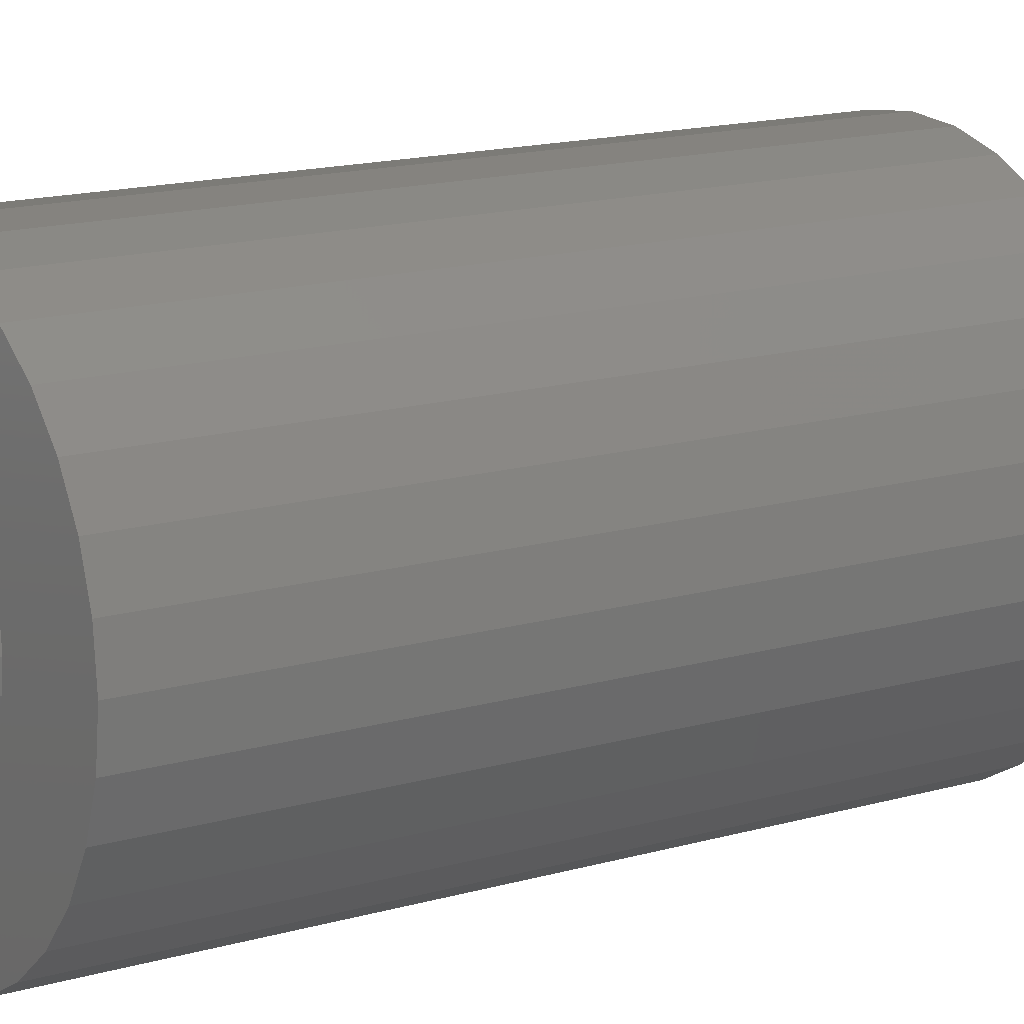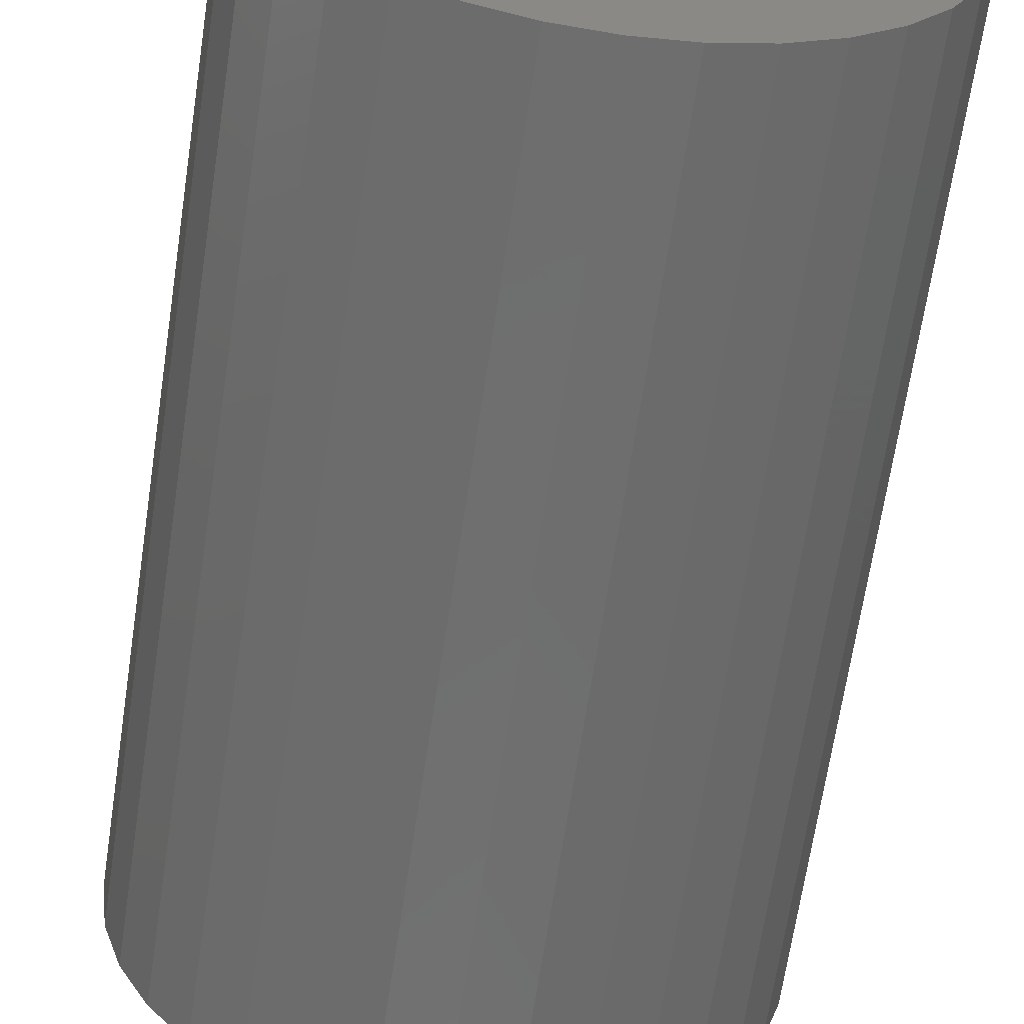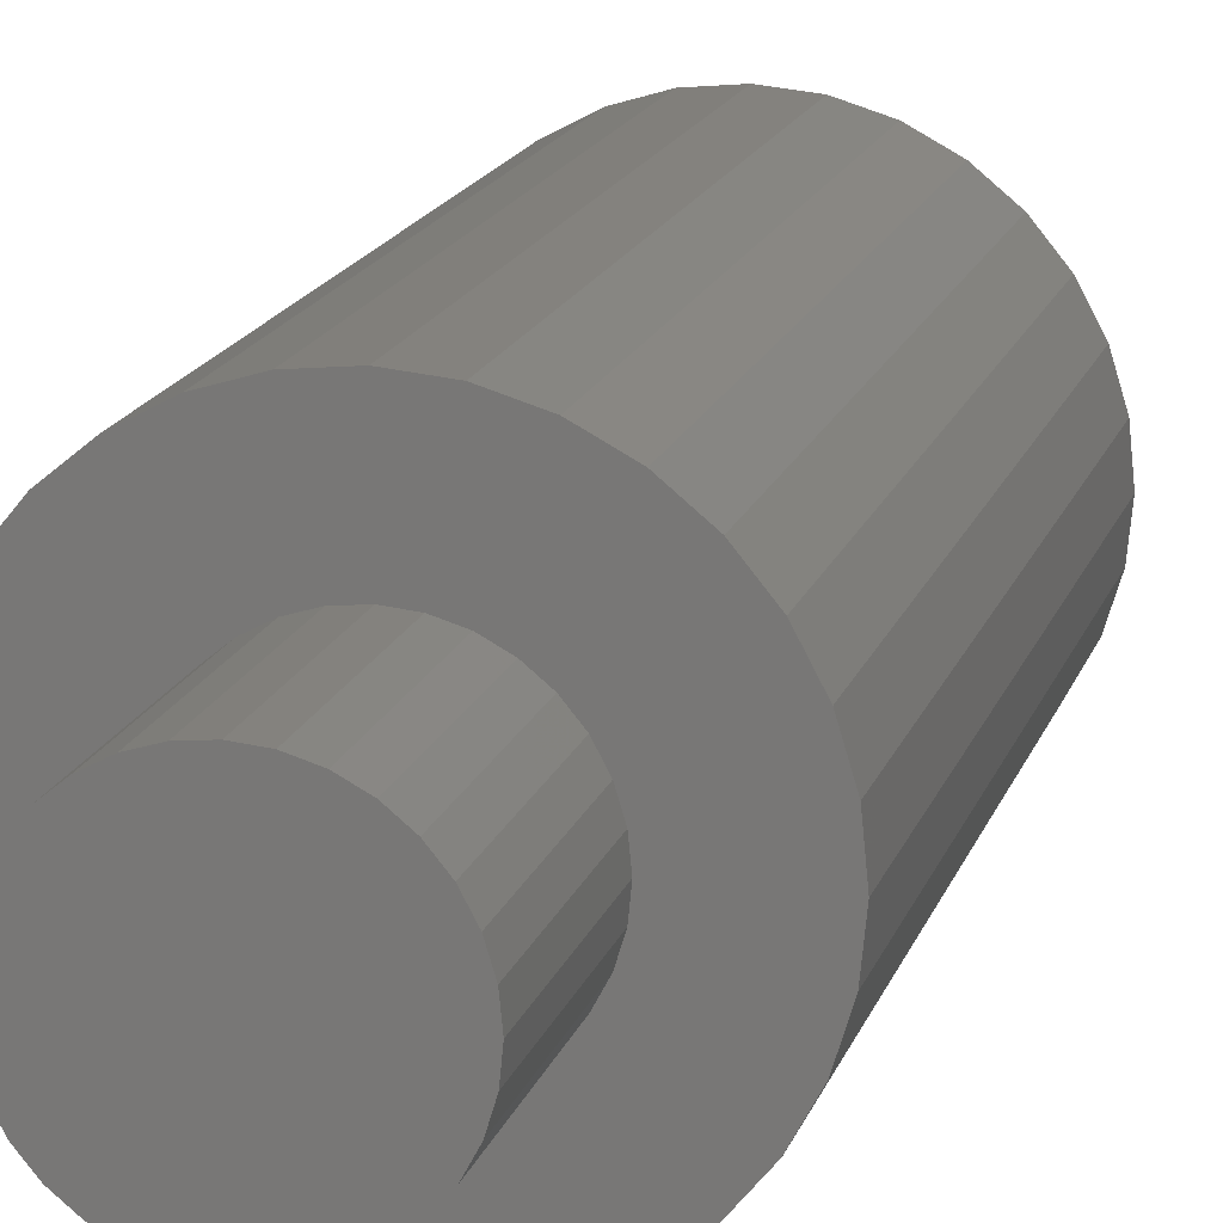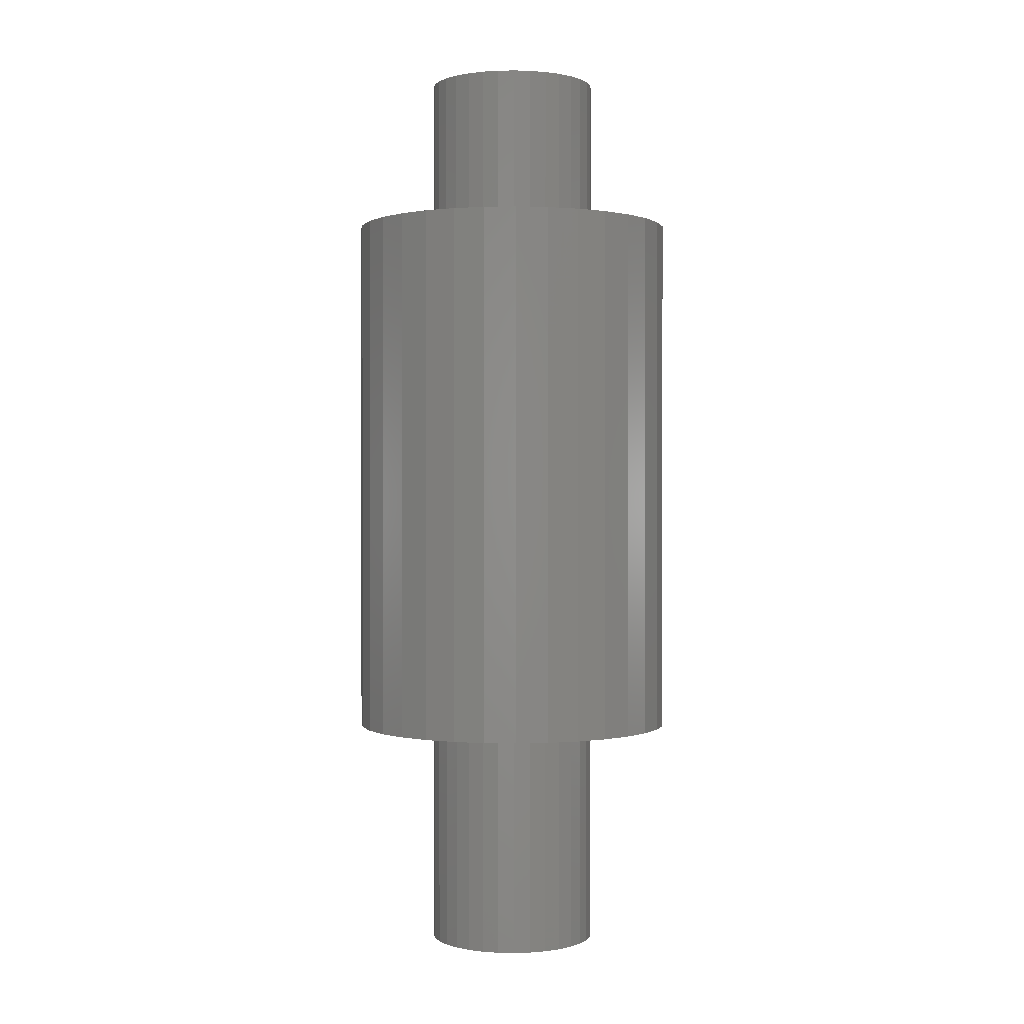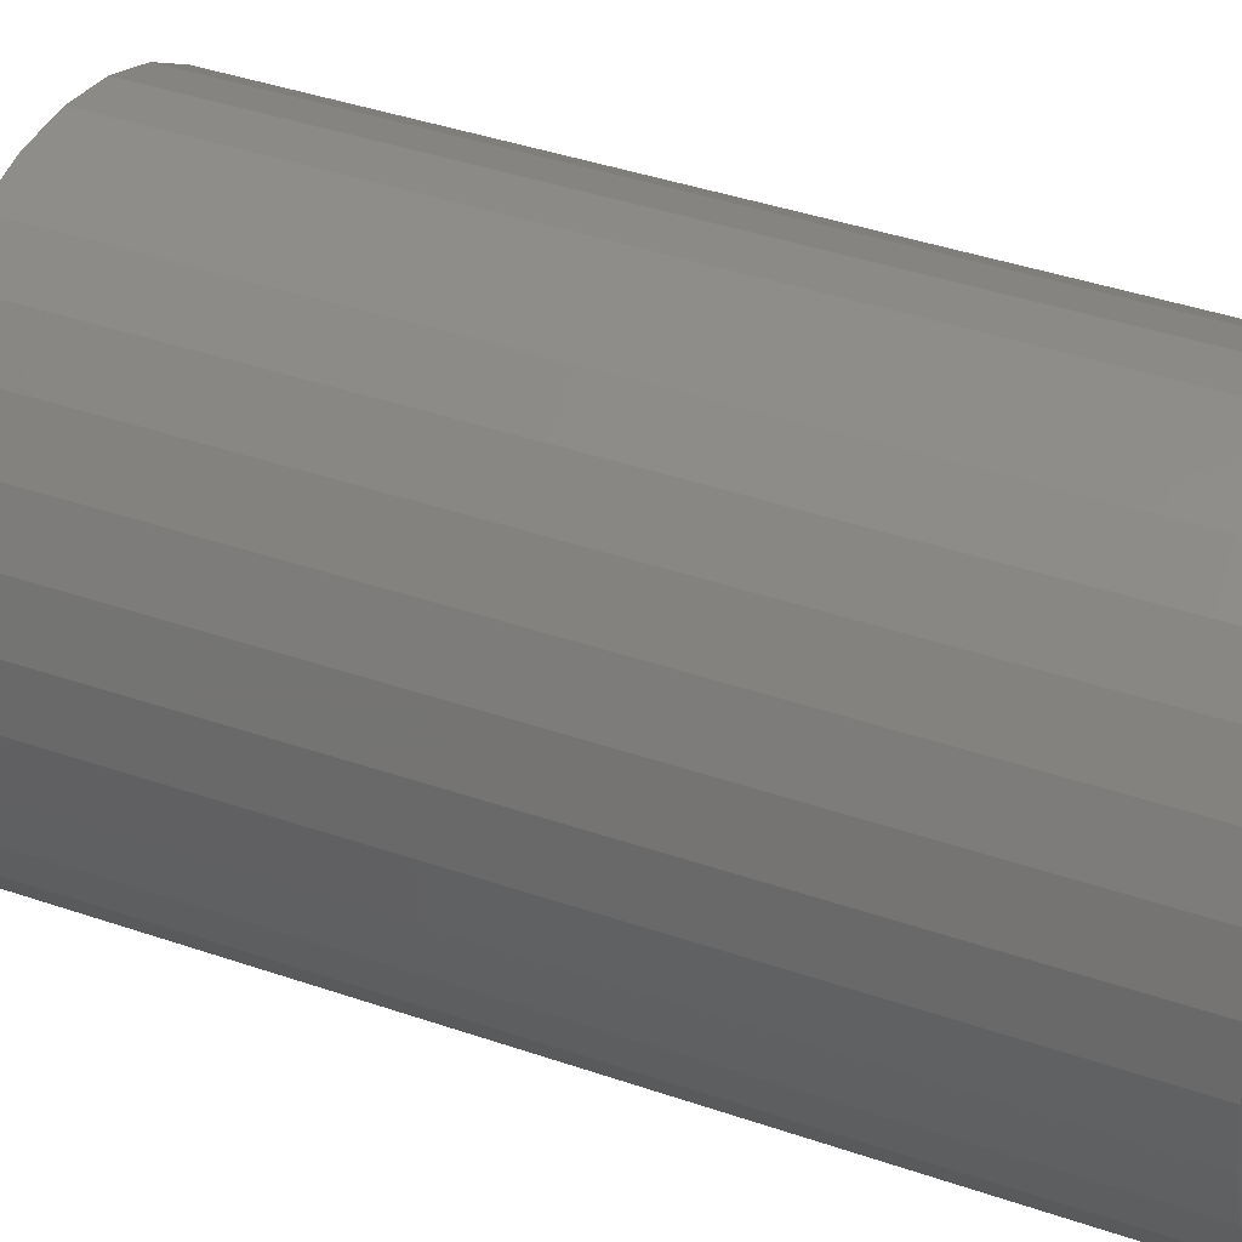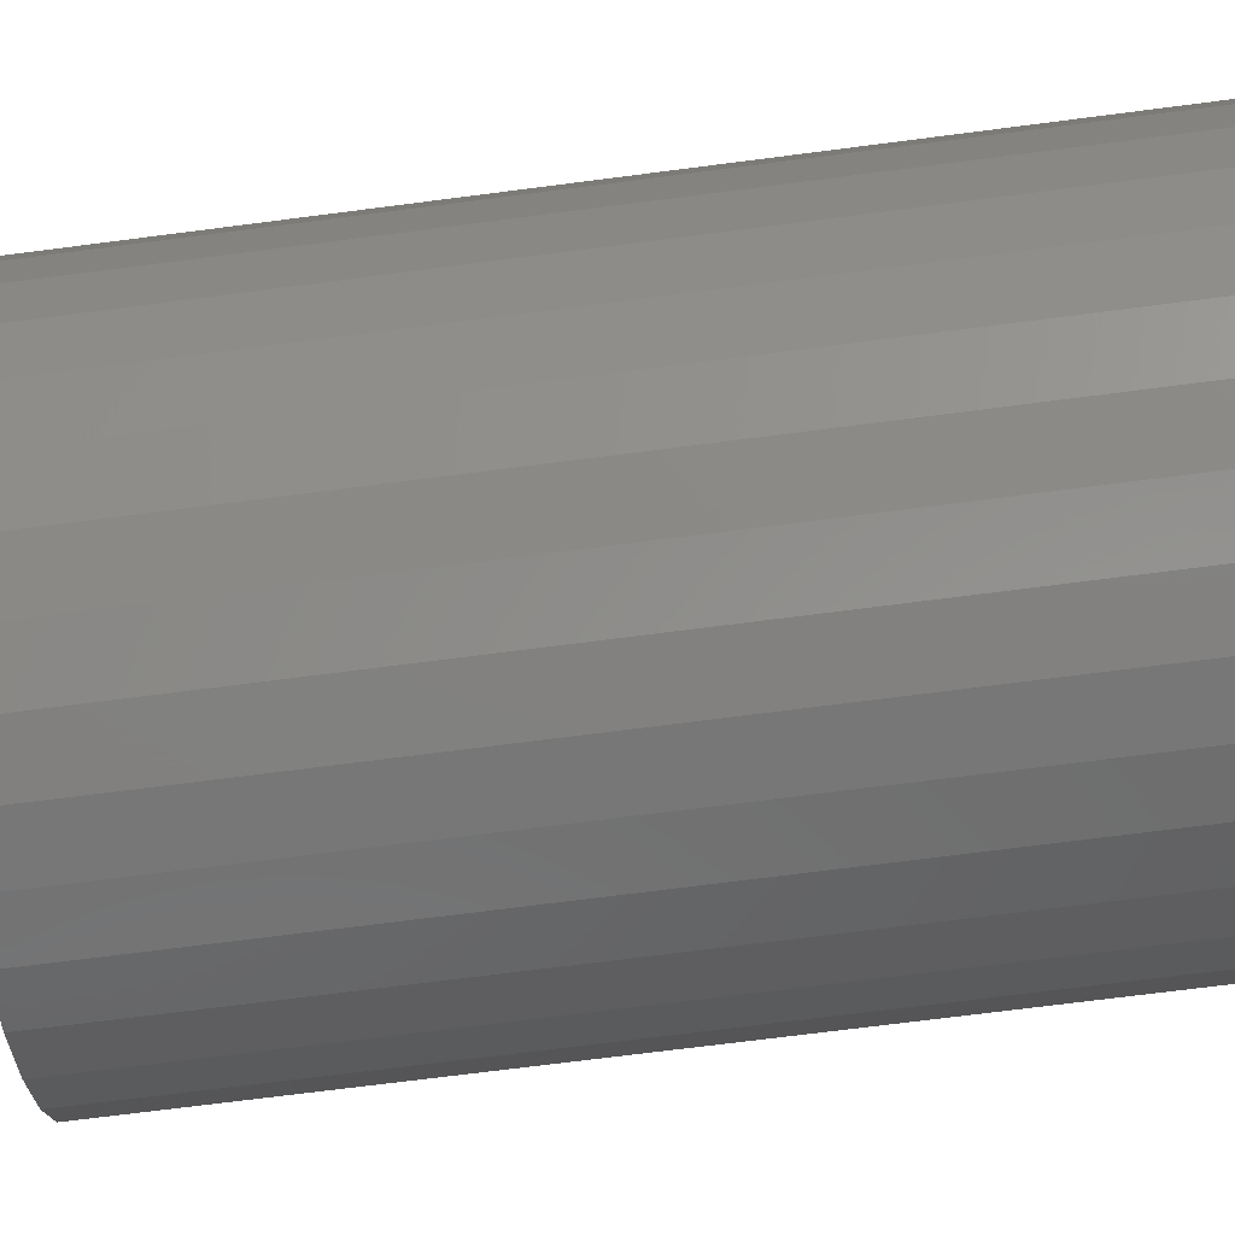
<metadata>
{"format":"stl","ext":"stl","renderer":"f3d","projection":"perspective","resolution":1024,"background":"white","views":[{"elev":13.6,"azim":-124.6,"up":"+Z"},{"elev":-60.7,"azim":171.9,"up":"+Z"},{"elev":15.6,"azim":-165.5,"up":"+Z"},{"elev":0.6,"azim":-102.8,"up":"+Y"},{"elev":34.7,"azim":115.8,"up":"+Z"},{"elev":-64.8,"azim":97.7,"up":"+Z"}]}
</metadata>
<code>
# stl→obj: 192 verts, 380 faces
v -0.1377 -0.375 1.686e-17
v -0.1377 -0.75 1.686e-17
v -0.135 -0.375 0.02715
v -0.135 -0.75 0.02715
v -0.1271 -0.375 0.05325
v -0.1271 -0.75 0.05325
v -0.1142 -0.375 0.0773
v -0.1142 -0.75 0.0773
v -0.09691 -0.375 0.09839
v -0.09691 -0.75 0.09839
v -0.07582 -0.375 0.1157
v -0.07582 -0.75 0.1157
v -0.05177 -0.375 0.1286
v -0.05177 -0.75 0.1286
v -0.02567 -0.375 0.1365
v -0.02567 -0.75 0.1365
v 0.00148 -0.375 0.1391
v 0.00148 -0.75 0.1391
v 0.02863 -0.375 0.1365
v 0.02863 -0.75 0.1365
v 0.05473 -0.375 0.1286
v 0.05473 -0.75 0.1286
v 0.07878 -0.375 0.1157
v 0.07878 -0.75 0.1157
v 0.09987 -0.375 0.09839
v 0.09987 -0.75 0.09839
v 0.1172 -0.375 0.0773
v 0.1172 -0.75 0.0773
v 0.13 -0.375 0.05325
v 0.13 -0.75 0.05325
v 0.138 -0.375 0.02715
v 0.138 -0.75 0.02715
v 0.1406 -0.375 -1.722e-17
v 0.1406 -0.75 -1.722e-17
v -0.1377 0.75 1.686e-17
v -0.1377 0.5 1.686e-17
v -0.135 0.75 0.02715
v -0.135 0.5 0.02715
v -0.1271 0.75 0.05325
v -0.1271 0.5 0.05325
v -0.1142 0.75 0.0773
v -0.1142 0.5 0.0773
v -0.09691 0.75 0.09839
v -0.09691 0.5 0.09839
v -0.07582 0.75 0.1157
v -0.07582 0.5 0.1157
v -0.05177 0.75 0.1286
v -0.05177 0.5 0.1286
v -0.02567 0.75 0.1365
v -0.02567 0.5 0.1365
v 0.00148 0.75 0.1391
v 0.00148 0.5 0.1391
v 0.02863 0.75 0.1365
v 0.02863 0.5 0.1365
v 0.05473 0.75 0.1286
v 0.05473 0.5 0.1286
v 0.07878 0.75 0.1157
v 0.07878 0.5 0.1157
v 0.09987 0.75 0.09839
v 0.09987 0.5 0.09839
v 0.1172 0.75 0.0773
v 0.1172 0.5 0.0773
v 0.13 0.75 0.05325
v 0.13 0.5 0.05325
v 0.138 0.75 0.02715
v 0.138 0.5 0.02715
v 0.1406 0.75 -1.722e-17
v 0.1406 0.5 -1.722e-17
v 0.138 -0.375 -0.02715
v 0.138 -0.75 -0.02715
v 0.13 -0.375 -0.05325
v 0.13 -0.75 -0.05325
v 0.1172 -0.375 -0.0773
v 0.1172 -0.75 -0.0773
v 0.09987 -0.375 -0.09839
v 0.09987 -0.75 -0.09839
v 0.07878 -0.375 -0.1157
v 0.07878 -0.75 -0.1157
v 0.05473 -0.375 -0.1286
v 0.05473 -0.75 -0.1286
v 0.02863 -0.375 -0.1365
v 0.02863 -0.75 -0.1365
v 0.00148 -0.375 -0.1391
v 0.00148 -0.75 -0.1391
v -0.02567 -0.375 -0.1365
v -0.02567 -0.75 -0.1365
v -0.05177 -0.375 -0.1286
v -0.05177 -0.75 -0.1286
v -0.07582 -0.375 -0.1157
v -0.07582 -0.75 -0.1157
v -0.09691 -0.375 -0.09839
v -0.09691 -0.75 -0.09839
v -0.1142 -0.375 -0.0773
v -0.1142 -0.75 -0.0773
v -0.1271 -0.375 -0.05325
v -0.1271 -0.75 -0.05325
v -0.135 -0.375 -0.02715
v -0.135 -0.75 -0.02715
v 0.138 0.75 -0.02715
v 0.138 0.5 -0.02715
v 0.13 0.75 -0.05325
v 0.13 0.5 -0.05325
v 0.1172 0.75 -0.0773
v 0.1172 0.5 -0.0773
v 0.09987 0.75 -0.09839
v 0.09987 0.5 -0.09839
v 0.07878 0.75 -0.1157
v 0.07878 0.5 -0.1157
v 0.05473 0.75 -0.1286
v 0.05473 0.5 -0.1286
v 0.02863 0.75 -0.1365
v 0.02863 0.5 -0.1365
v 0.00148 0.75 -0.1391
v 0.00148 0.5 -0.1391
v -0.02567 0.75 -0.1365
v -0.02567 0.5 -0.1365
v -0.05177 0.75 -0.1286
v -0.05177 0.5 -0.1286
v -0.07582 0.75 -0.1157
v -0.07582 0.5 -0.1157
v -0.09691 0.75 -0.09839
v -0.09691 0.5 -0.09839
v -0.1142 0.75 -0.0773
v -0.1142 0.5 -0.0773
v -0.1271 0.75 -0.05325
v -0.1271 0.5 -0.05325
v -0.135 0.75 -0.02715
v -0.135 0.5 -0.02715
v -0.2438 -0.375 0.1022
v -0.2641 -0.375 9.708e-17
v 0.2497 -0.375 0.1022
v 0.2251 -0.375 0.1484
v 0.1918 -0.375 0.1889
v 0.1514 -0.375 0.2221
v 0.1052 -0.375 0.2468
v 0.05507 -0.375 0.262
v 0.002961 -0.375 0.2671
v -0.04915 -0.375 0.262
v -0.09926 -0.375 0.2468
v -0.1454 -0.375 0.2221
v -0.1859 -0.375 0.1889
v -0.2191 -0.375 0.1484
v -0.259 -0.375 0.05211
v -0.2438 -0.375 -0.1022
v -0.2191 -0.375 -0.1484
v -0.259 -0.375 -0.05211
v -0.1859 -0.375 -0.1889
v -0.1454 -0.375 -0.2221
v -0.09926 -0.375 -0.2468
v -0.04915 -0.375 -0.262
v 0.002961 -0.375 -0.2671
v 0.05507 -0.375 -0.262
v 0.1052 -0.375 -0.2468
v 0.1514 -0.375 -0.2221
v 0.1918 -0.375 -0.1889
v 0.2251 -0.375 -0.1484
v 0.2497 -0.375 -0.1022
v 0.2649 -0.375 0.05211
v 0.2701 -0.375 -9.918e-17
v 0.2649 -0.375 -0.05211
v -0.2438 0.5 0.1022
v -0.2641 0.5 9.708e-17
v 0.2497 0.5 0.1022
v -0.2191 0.5 0.1484
v -0.1859 0.5 0.1889
v -0.1454 0.5 0.2221
v -0.09926 0.5 0.2468
v -0.04915 0.5 0.262
v 0.002961 0.5 0.2671
v 0.05507 0.5 0.262
v 0.1052 0.5 0.2468
v 0.1514 0.5 0.2221
v 0.1918 0.5 0.1889
v 0.2251 0.5 0.1484
v -0.259 0.5 0.05211
v -0.2438 0.5 -0.1022
v -0.259 0.5 -0.05211
v -0.2191 0.5 -0.1484
v -0.1859 0.5 -0.1889
v 0.2251 0.5 -0.1484
v 0.1918 0.5 -0.1889
v 0.1514 0.5 -0.2221
v 0.1052 0.5 -0.2468
v 0.05507 0.5 -0.262
v 0.002961 0.5 -0.2671
v -0.04915 0.5 -0.262
v -0.09926 0.5 -0.2468
v -0.1454 0.5 -0.2221
v 0.2497 0.5 -0.1022
v 0.2649 0.5 0.05211
v 0.2701 0.5 -6.391e-16
v 0.2649 0.5 -0.05211
f 1 2 3
f 3 2 4
f 3 4 5
f 5 4 6
f 5 6 7
f 7 6 8
f 7 8 9
f 9 8 10
f 9 10 11
f 11 10 12
f 11 12 13
f 13 12 14
f 13 14 15
f 15 14 16
f 15 16 17
f 17 16 18
f 17 18 19
f 19 18 20
f 19 20 21
f 21 20 22
f 21 22 23
f 23 22 24
f 23 24 25
f 25 24 26
f 25 26 27
f 27 26 28
f 27 28 29
f 29 28 30
f 29 30 31
f 31 30 32
f 31 32 33
f 33 32 34
f 35 36 37
f 37 36 38
f 37 38 39
f 39 38 40
f 39 40 41
f 41 40 42
f 41 42 43
f 43 42 44
f 43 44 45
f 45 44 46
f 45 46 47
f 47 46 48
f 47 48 49
f 49 48 50
f 49 50 51
f 51 50 52
f 51 52 53
f 53 52 54
f 53 54 55
f 55 54 56
f 55 56 57
f 57 56 58
f 57 58 59
f 59 58 60
f 59 60 61
f 61 60 62
f 61 62 63
f 63 62 64
f 63 64 65
f 65 64 66
f 65 66 67
f 67 66 68
f 33 34 69
f 69 34 70
f 69 70 71
f 71 70 72
f 71 72 73
f 73 72 74
f 73 74 75
f 75 74 76
f 75 76 77
f 77 76 78
f 77 78 79
f 79 78 80
f 79 80 81
f 81 80 82
f 81 82 83
f 83 82 84
f 83 84 85
f 85 84 86
f 85 86 87
f 87 86 88
f 87 88 89
f 89 88 90
f 89 90 91
f 91 90 92
f 91 92 93
f 93 92 94
f 93 94 95
f 95 94 96
f 95 96 97
f 97 96 98
f 97 98 1
f 1 98 2
f 67 68 99
f 99 68 100
f 99 100 101
f 101 100 102
f 101 102 103
f 103 102 104
f 103 104 105
f 105 104 106
f 105 106 107
f 107 106 108
f 107 108 109
f 109 108 110
f 109 110 111
f 111 110 112
f 111 112 113
f 113 112 114
f 113 114 115
f 115 114 116
f 115 116 117
f 117 116 118
f 117 118 119
f 119 118 120
f 119 120 121
f 121 120 122
f 121 122 123
f 123 122 124
f 123 124 125
f 125 124 126
f 125 126 127
f 127 126 128
f 127 128 35
f 35 128 36
f 11 129 9
f 1 3 130
f 23 25 131
f 17 19 132
f 17 132 133
f 17 133 134
f 17 134 135
f 17 135 136
f 17 136 137
f 17 137 138
f 17 138 139
f 17 139 140
f 17 140 141
f 17 141 142
f 142 129 11
f 142 11 13
f 142 13 15
f 142 15 17
f 143 130 3
f 143 3 5
f 143 5 7
f 143 7 9
f 143 9 129
f 144 145 89
f 144 89 91
f 144 91 93
f 144 93 95
f 144 95 146
f 145 147 83
f 145 83 85
f 145 85 87
f 145 87 89
f 83 147 148
f 83 148 149
f 83 149 150
f 83 150 151
f 83 151 152
f 83 152 153
f 83 153 154
f 83 154 155
f 83 155 156
f 132 19 21
f 132 21 23
f 132 23 131
f 156 157 75
f 156 75 77
f 156 77 79
f 156 79 81
f 156 81 83
f 1 130 97
f 97 130 146
f 97 146 95
f 131 25 158
f 158 25 27
f 158 27 29
f 158 29 159
f 159 29 31
f 159 31 33
f 159 33 160
f 160 33 69
f 160 69 71
f 160 71 157
f 157 71 73
f 157 73 75
f 44 161 46
f 162 38 36
f 163 60 58
f 52 164 165
f 52 165 166
f 52 166 167
f 52 167 168
f 52 168 169
f 52 169 170
f 52 170 171
f 52 171 172
f 52 172 173
f 52 173 174
f 52 174 54
f 164 52 50
f 164 50 48
f 164 48 46
f 164 46 161
f 175 161 44
f 175 44 42
f 175 42 40
f 175 40 38
f 175 38 162
f 176 177 126
f 176 126 124
f 176 124 122
f 176 122 120
f 176 120 178
f 178 120 118
f 178 118 116
f 178 116 114
f 178 114 179
f 114 180 181
f 114 181 182
f 114 182 183
f 114 183 184
f 114 184 185
f 114 185 186
f 114 186 187
f 114 187 188
f 114 188 179
f 174 163 58
f 174 58 56
f 174 56 54
f 180 114 112
f 180 112 110
f 180 110 108
f 180 108 106
f 180 106 189
f 126 177 128
f 128 177 162
f 128 162 36
f 64 62 190
f 190 62 60
f 190 60 163
f 68 66 191
f 191 66 64
f 191 64 190
f 102 100 192
f 192 100 68
f 192 68 191
f 106 104 189
f 189 104 102
f 189 102 192
f 16 20 18
f 20 16 14
f 20 14 22
f 80 86 82
f 82 86 84
f 22 14 24
f 24 14 12
f 24 12 26
f 26 12 10
f 26 10 28
f 28 10 8
f 28 8 30
f 30 8 6
f 30 6 32
f 32 6 4
f 32 4 34
f 34 4 2
f 34 2 70
f 70 2 98
f 70 98 72
f 72 98 96
f 72 96 74
f 74 96 94
f 74 94 76
f 76 94 92
f 76 92 78
f 78 92 90
f 78 90 80
f 80 90 88
f 80 88 86
f 51 53 49
f 47 49 53
f 55 47 53
f 111 115 109
f 113 115 111
f 115 117 109
f 109 117 119
f 109 119 107
f 107 119 121
f 107 121 105
f 105 121 123
f 105 123 103
f 103 123 125
f 103 125 101
f 101 125 127
f 101 127 99
f 99 127 35
f 99 35 67
f 67 35 37
f 67 37 65
f 65 37 39
f 65 39 63
f 63 39 41
f 63 41 61
f 61 41 43
f 61 43 59
f 59 43 45
f 59 45 57
f 57 45 47
f 57 47 55
f 191 159 192
f 192 159 160
f 192 160 189
f 189 160 157
f 189 157 180
f 180 157 156
f 180 156 181
f 181 156 155
f 181 155 182
f 182 155 154
f 182 154 183
f 183 154 153
f 183 153 184
f 184 153 152
f 184 152 185
f 185 152 151
f 185 151 186
f 186 151 150
f 186 150 187
f 187 150 149
f 187 149 188
f 188 149 148
f 188 148 179
f 179 148 147
f 179 147 178
f 178 147 145
f 178 145 176
f 176 145 144
f 176 144 177
f 177 144 146
f 177 146 162
f 162 146 130
f 162 130 175
f 175 130 143
f 175 143 161
f 161 143 129
f 161 129 164
f 164 129 142
f 164 142 165
f 165 142 141
f 165 141 166
f 166 141 140
f 166 140 167
f 167 140 139
f 167 139 168
f 168 139 138
f 168 138 169
f 169 138 137
f 169 137 170
f 170 137 136
f 170 136 171
f 171 136 135
f 171 135 172
f 172 135 134
f 172 134 173
f 173 134 133
f 173 133 174
f 174 133 132
f 174 132 163
f 163 132 131
f 163 131 190
f 190 131 158
f 190 158 191
f 191 158 159

</code>
